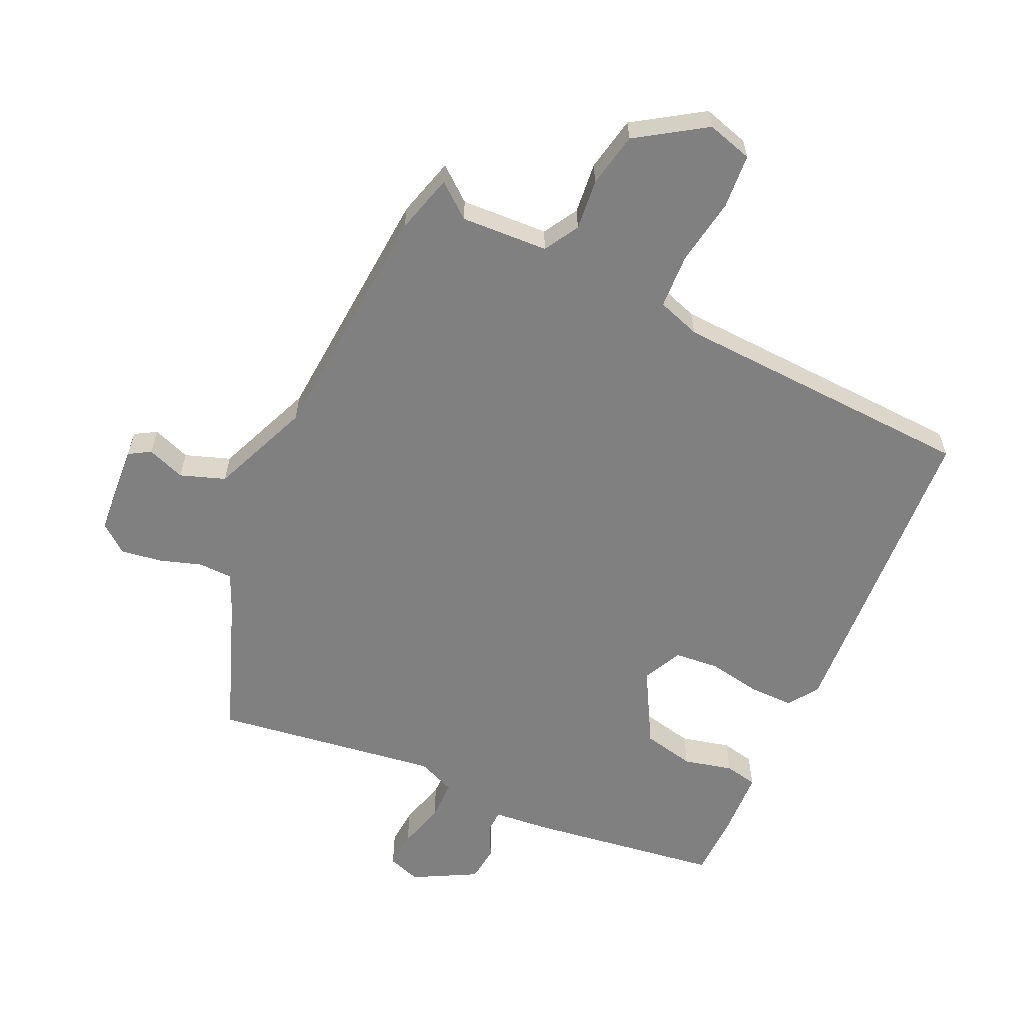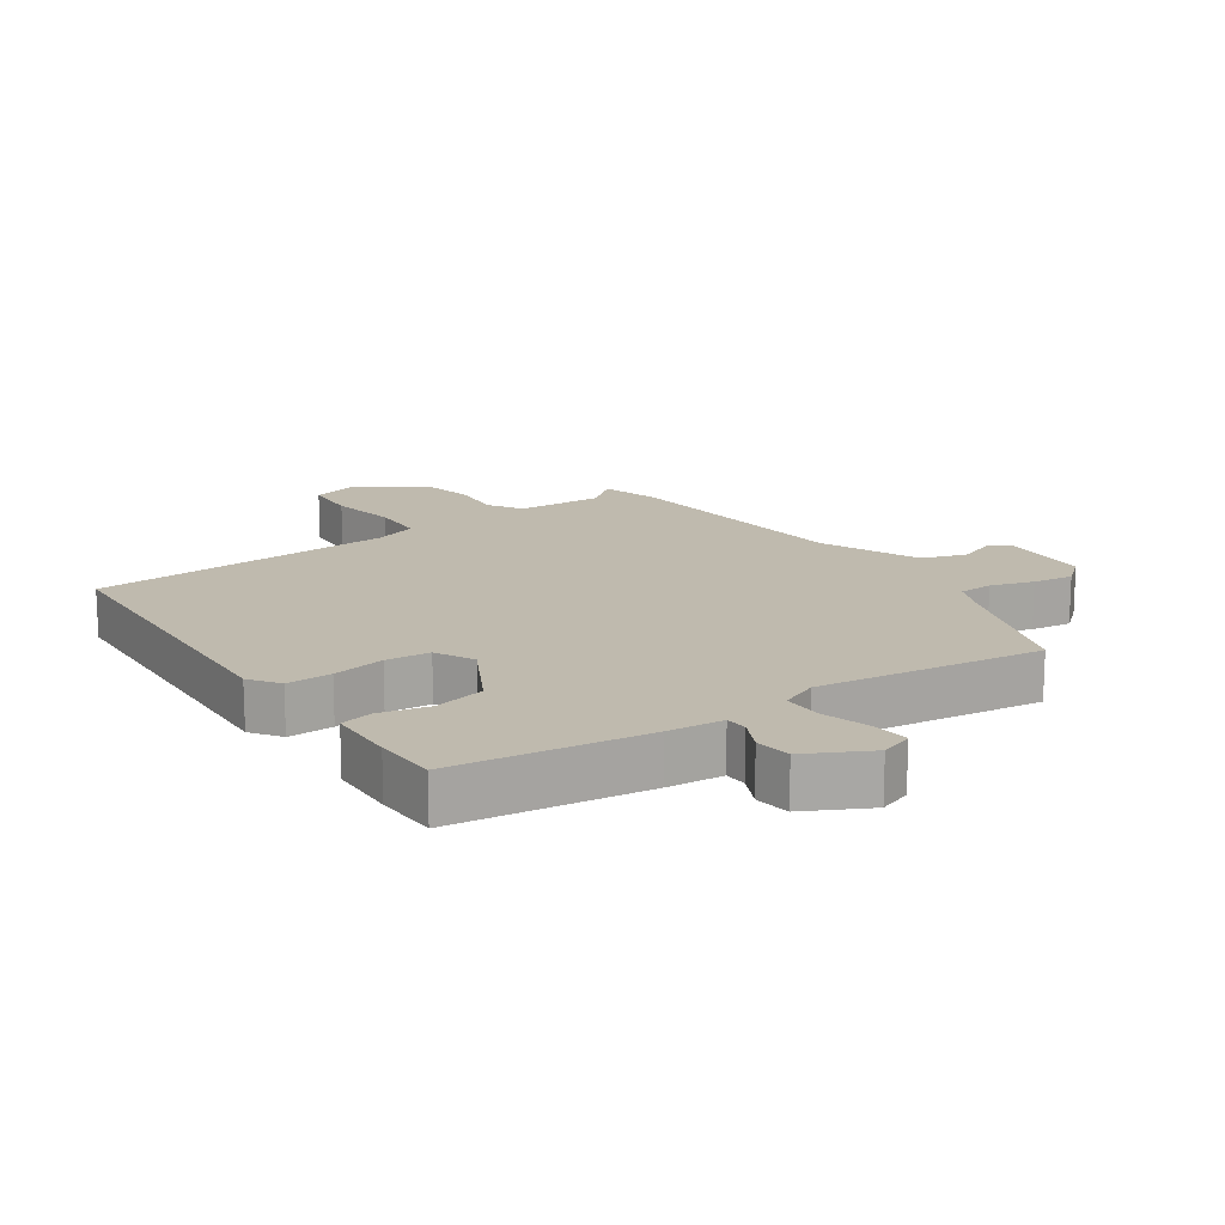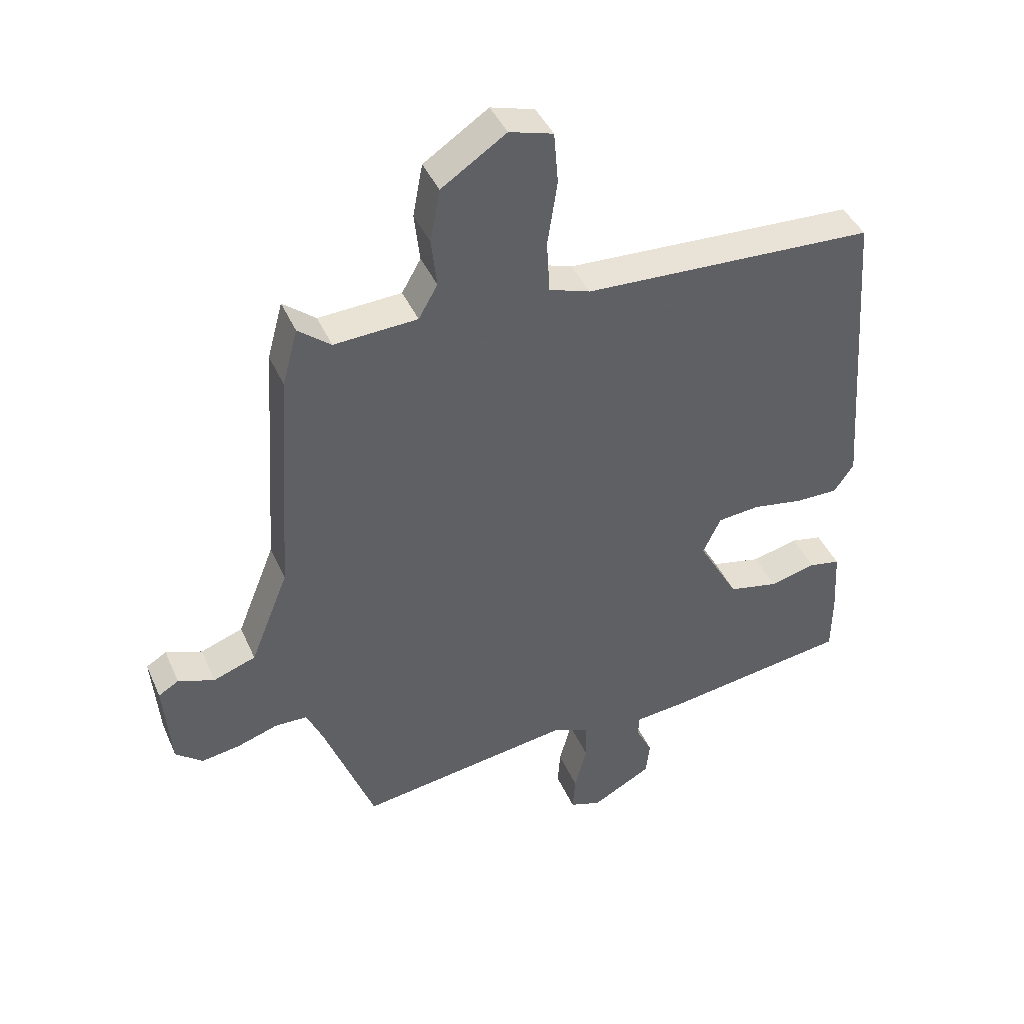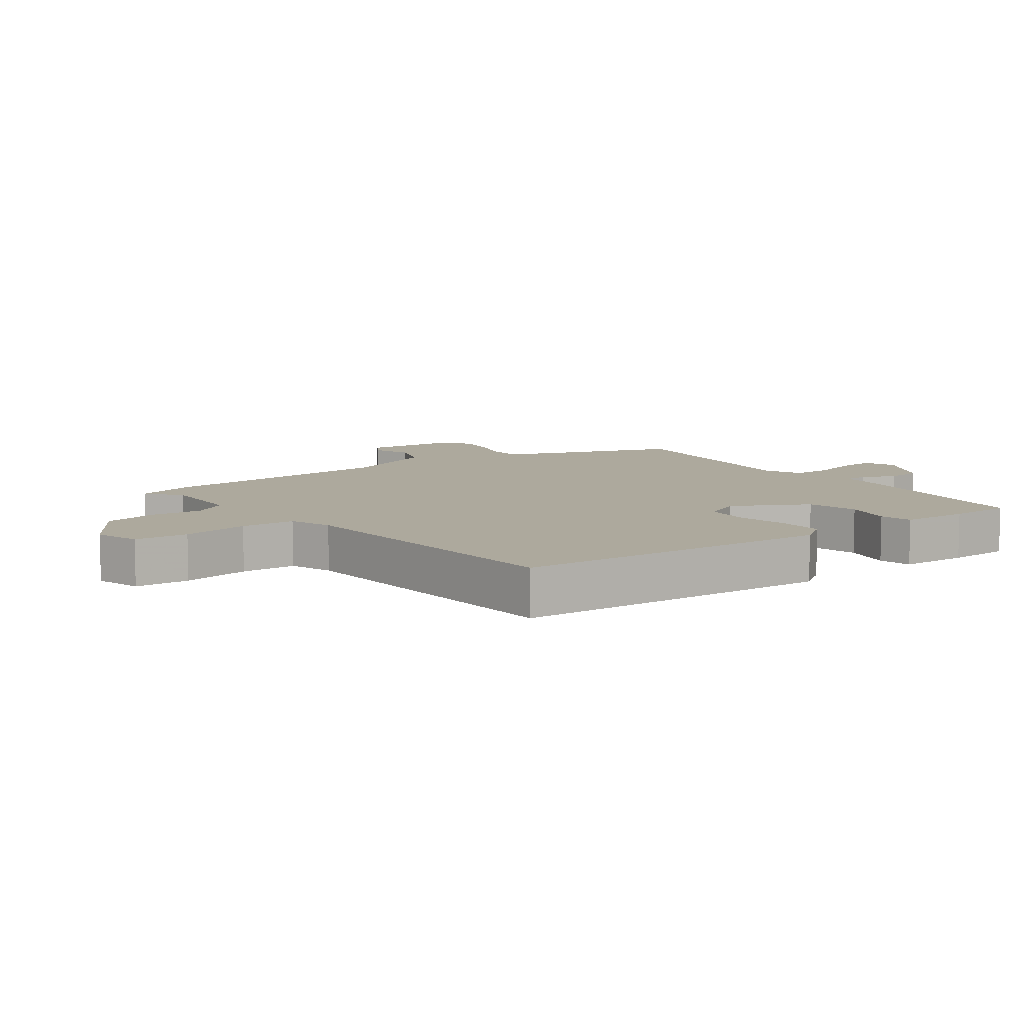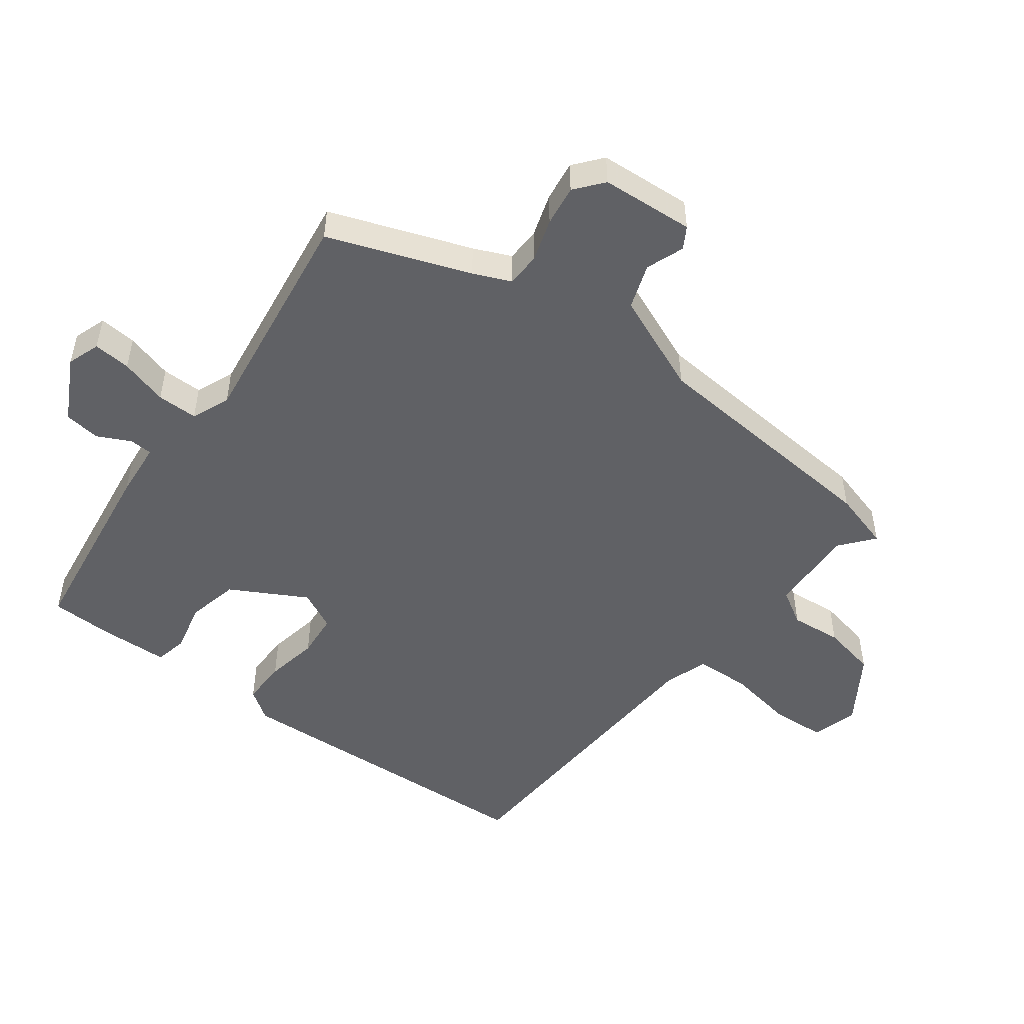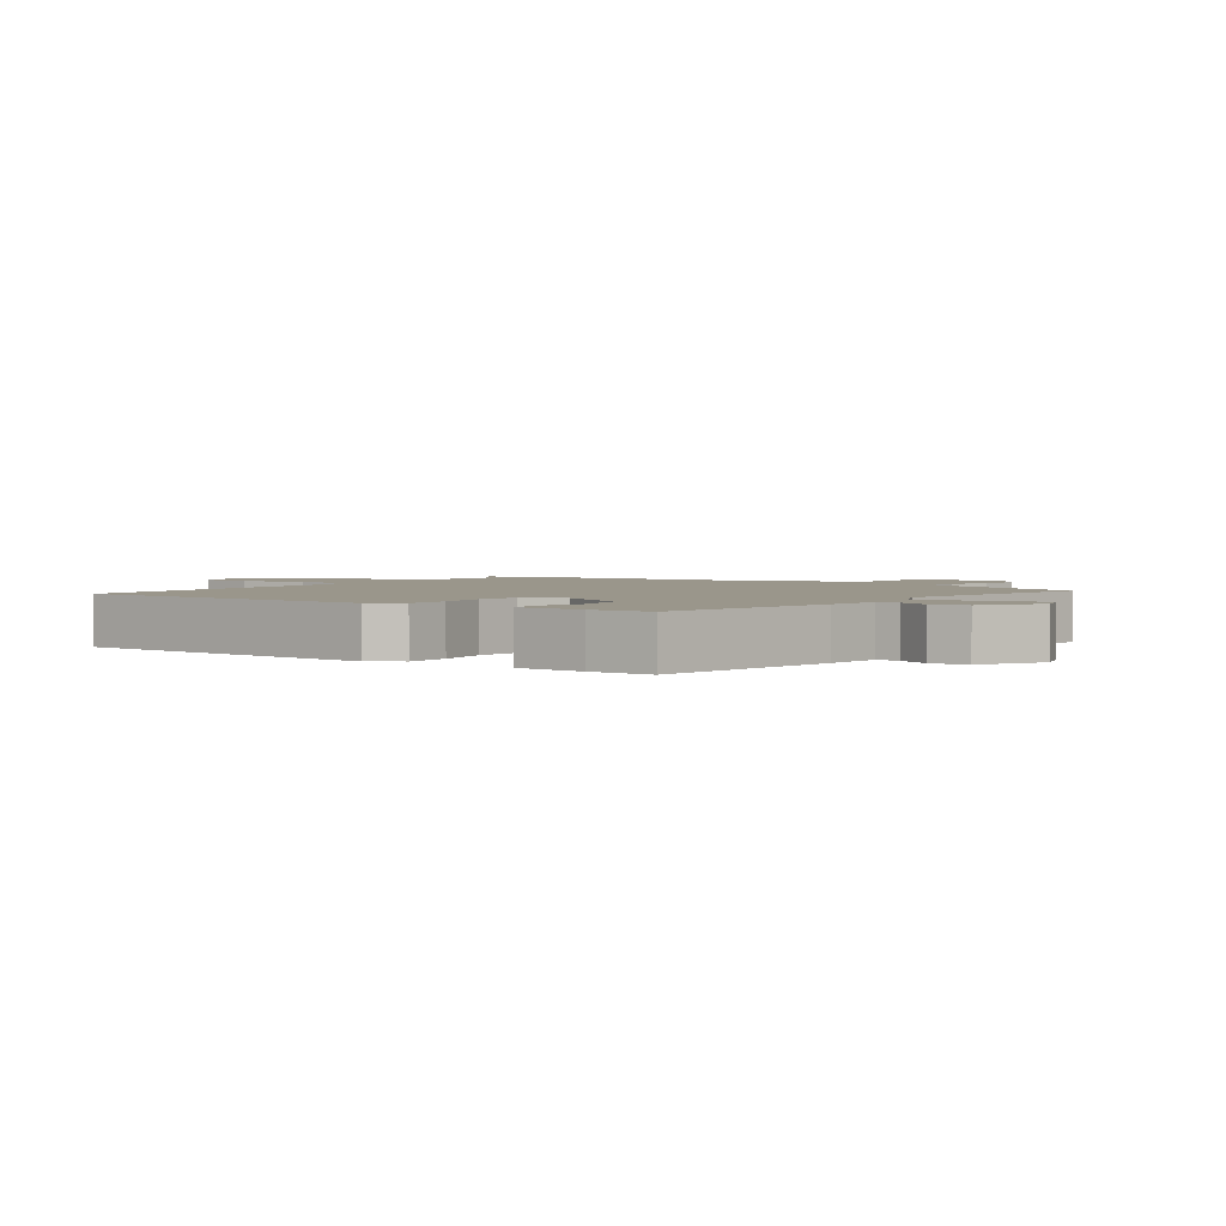
<metadata>
{"format":"obj","ext":"obj","renderer":"f3d","projection":"perspective","resolution":1024,"background":"white","views":[{"elev":-60.2,"azim":-25.2,"up":"+Y"},{"elev":15.8,"azim":144.2,"up":"+Y"},{"elev":41.9,"azim":-22.5,"up":"+Z"},{"elev":8.8,"azim":52.5,"up":"+Y"},{"elev":-50.2,"azim":-127.7,"up":"+Y"},{"elev":2.4,"azim":125.7,"up":"+Y"}]}
</metadata>
<code>
v 0.488 0.07 -0.452
v 0.19 0.07 -0.497
v 0.103 0.07 -0.506
v 0.102 0.07 -0.541
v 0.128 0.07 -0.592
v 0.122 0.07 -0.648
v 0.025 0.07 -0.701
v -0.026 0.07 -0.684
v -0.022 0.07 -0.626
v -0.002 0.07 -0.552
v -0.003 0.07 -0.489
v -0.062 0.07 -0.465
v -0.411 0.07 -0.518
v -0.494 0.07 -0.301
v -0.52 0.07 -0.244
v -0.573 0.07 -0.243
v -0.639 0.07 -0.265
v -0.702 0.07 -0.275
v -0.746 0.07 -0.24
v -0.758 0.07 -0.096
v -0.725 0.07 -0.076
v -0.666 0.07 -0.097
v -0.597 0.07 -0.072
v -0.535 0.07 0.083
v -0.51 0.07 0.464
v -0.485 0.07 0.556
v -0.432 0.07 0.514
v -0.297 0.07 0.522
v -0.266 0.07 0.576
v -0.275 0.07 0.655
v -0.259 0.07 0.74
v -0.154 0.07 0.81
v -0.083 0.07 0.79
v -0.076 0.07 0.706
v -0.092 0.07 0.601
v -0.087 0.07 0.516
v -0.02 0.07 0.494
v 0.455 0.07 0.475
v 0.491 0.07 -0.023
v 0.459 0.07 -0.07
v 0.389 0.07 -0.07
v 0.307 0.07 -0.056
v 0.238 0.07 -0.063
v 0.209 0.07 -0.124
v 0.275 0.07 -0.24
v 0.356 0.07 -0.257
v 0.432 0.07 -0.238
v 0.483 0.07 -0.248
v 0.489 0.07 -0.354
v 0.488 0 -0.452
v 0.19 0 -0.497
v 0.103 0 -0.506
v 0.102 0 -0.541
v 0.128 0 -0.592
v 0.122 0 -0.648
v 0.025 0 -0.701
v -0.026 0 -0.684
v -0.022 0 -0.626
v -0.002 0 -0.552
v -0.003 0 -0.489
v -0.062 0 -0.465
v -0.411 0 -0.518
v -0.494 0 -0.301
v -0.52 0 -0.244
v -0.573 0 -0.243
v -0.639 0 -0.265
v -0.702 0 -0.275
v -0.746 0 -0.24
v -0.758 0 -0.096
v -0.725 0 -0.076
v -0.666 0 -0.097
v -0.597 0 -0.072
v -0.535 0 0.083
v -0.51 0 0.464
v -0.485 0 0.556
v -0.432 0 0.514
v -0.297 0 0.522
v -0.266 0 0.576
v -0.275 0 0.655
v -0.259 0 0.74
v -0.154 0 0.81
v -0.083 0 0.79
v -0.076 0 0.706
v -0.092 0 0.601
v -0.087 0 0.516
v -0.02 0 0.494
v 0.455 0 0.475
v 0.491 0 -0.023
v 0.459 0 -0.07
v 0.389 0 -0.07
v 0.307 0 -0.056
v 0.238 0 -0.063
v 0.209 0 -0.124
v 0.275 0 -0.24
v 0.356 0 -0.257
v 0.432 0 -0.238
v 0.483 0 -0.248
v 0.489 0 -0.354
f 46 47 48 49
f 45 46 49 1
f 39 40 41 42
f 37 38 39 42
f 36 37 42 43
f 32 33 34 35
f 32 35 36
f 29 30 31 32
f 29 32 36
f 28 29 36 43
f 24 25 26 27
f 24 27 28 43
f 19 20 21 22
f 19 22 23
f 16 17 18 19
f 16 19 23
f 15 16 23 24
f 12 13 14
f 12 14 15 24
f 7 8 9 10
f 7 10 11
f 4 5 6 7
f 3 4 7 11
f 45 1 2 3
f 44 45 3 11
f 24 43 44
f 11 12 24 44
f 98 97 96 95
f 50 98 95 94
f 91 90 89 88
f 91 88 87 86
f 92 91 86 85
f 84 83 82 81
f 85 84 81
f 81 80 79 78
f 85 81 78
f 92 85 78 77
f 76 75 74 73
f 92 77 76 73
f 71 70 69 68
f 72 71 68
f 68 67 66 65
f 72 68 65
f 73 72 65 64
f 63 62 61
f 73 64 63 61
f 59 58 57 56
f 60 59 56
f 56 55 54 53
f 60 56 53 52
f 52 51 50 94
f 60 52 94 93
f 93 92 73
f 93 73 61 60
f 1 50 51 2
f 2 51 52 3
f 3 52 53 4
f 4 53 54 5
f 5 54 55 6
f 6 55 56 7
f 7 56 57 8
f 8 57 58 9
f 9 58 59 10
f 10 59 60 11
f 11 60 61 12
f 12 61 62 13
f 13 62 63 14
f 14 63 64 15
f 15 64 65 16
f 16 65 66 17
f 17 66 67 18
f 18 67 68 19
f 19 68 69 20
f 20 69 70 21
f 21 70 71 22
f 22 71 72 23
f 23 72 73 24
f 24 73 74 25
f 25 74 75 26
f 26 75 76 27
f 27 76 77 28
f 28 77 78 29
f 29 78 79 30
f 30 79 80 31
f 31 80 81 32
f 32 81 82 33
f 33 82 83 34
f 34 83 84 35
f 35 84 85 36
f 36 85 86 37
f 37 86 87 38
f 38 87 88 39
f 39 88 89 40
f 40 89 90 41
f 41 90 91 42
f 42 91 92 43
f 43 92 93 44
f 44 93 94 45
f 45 94 95 46
f 46 95 96 47
f 47 96 97 48
f 48 97 98 49
f 49 98 50 1

</code>
